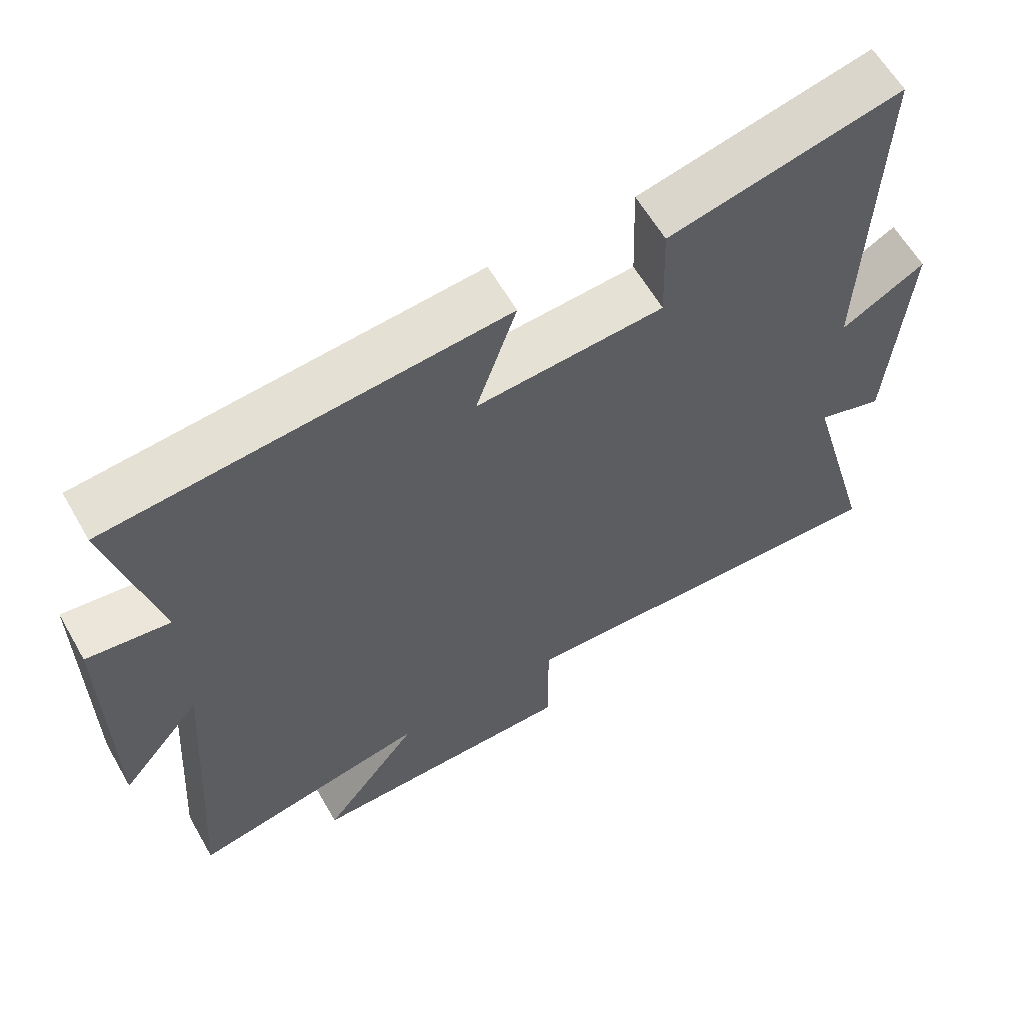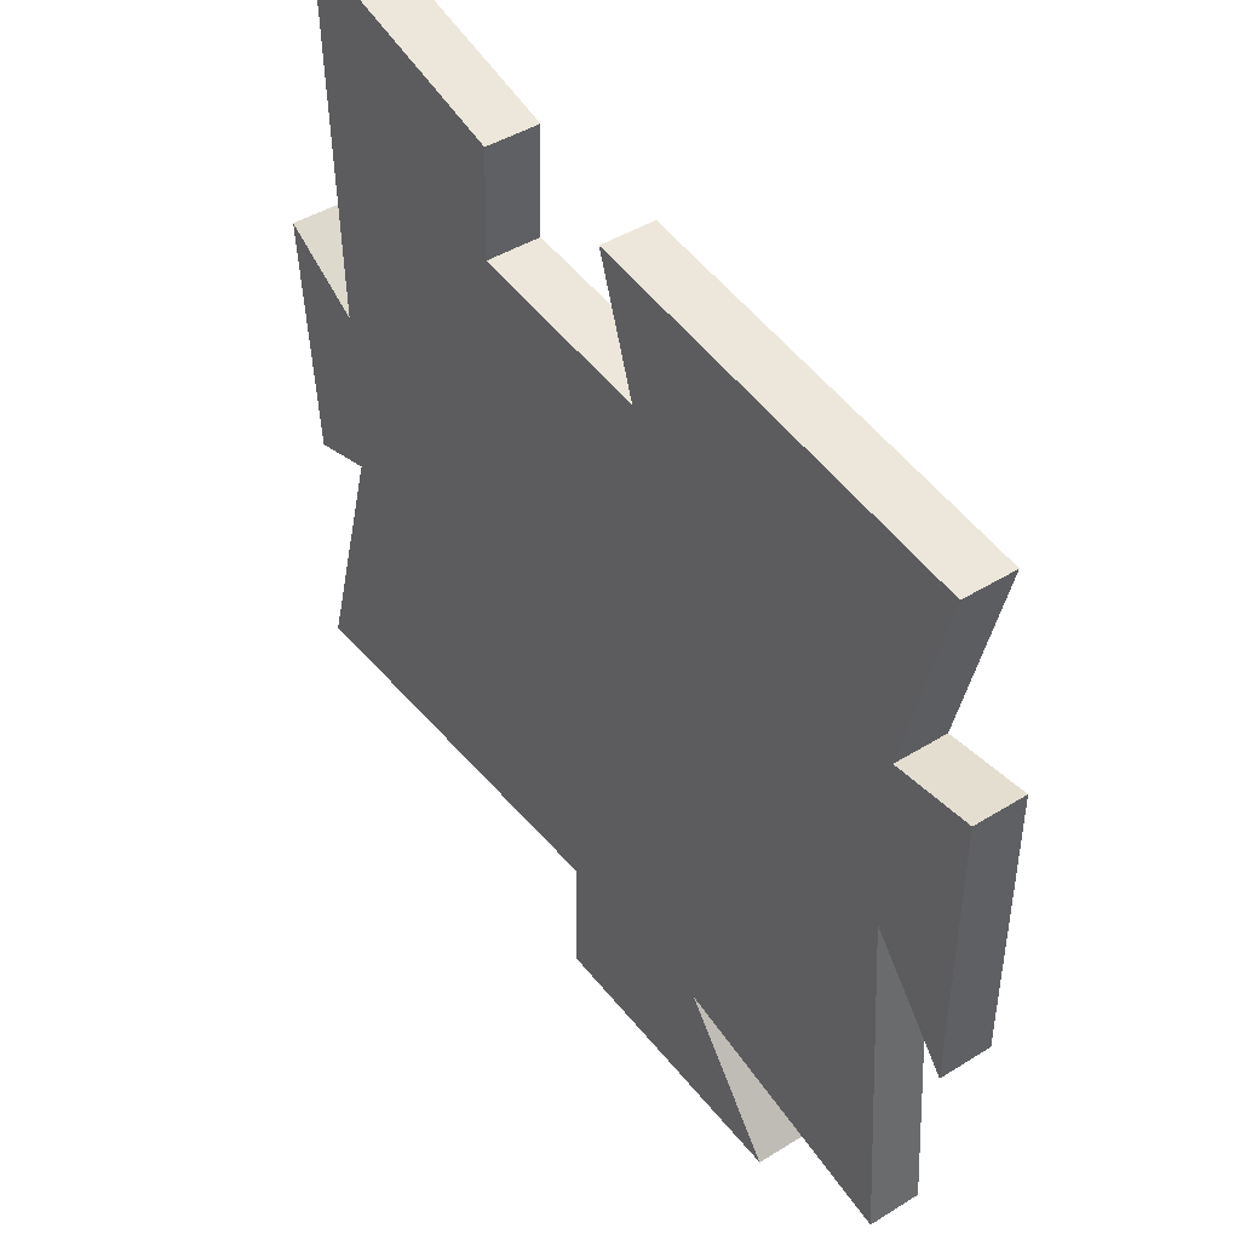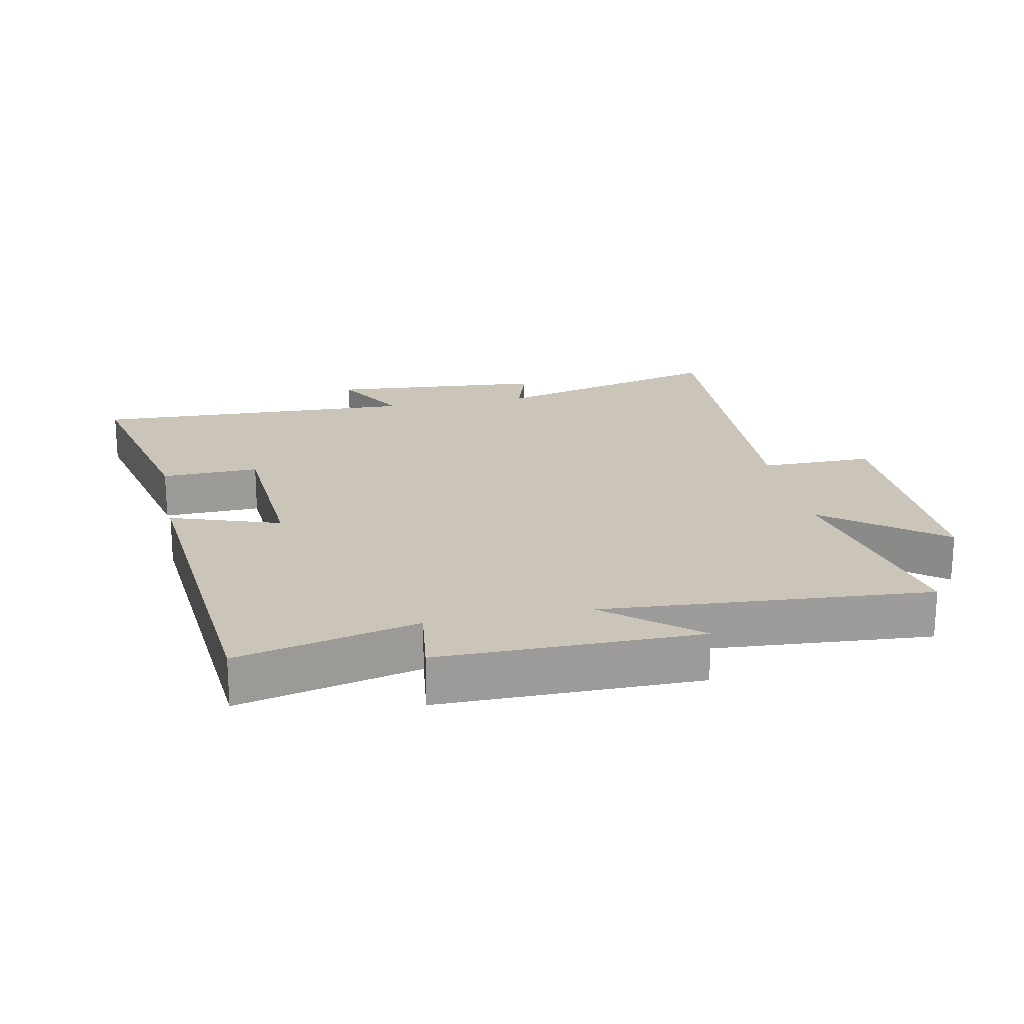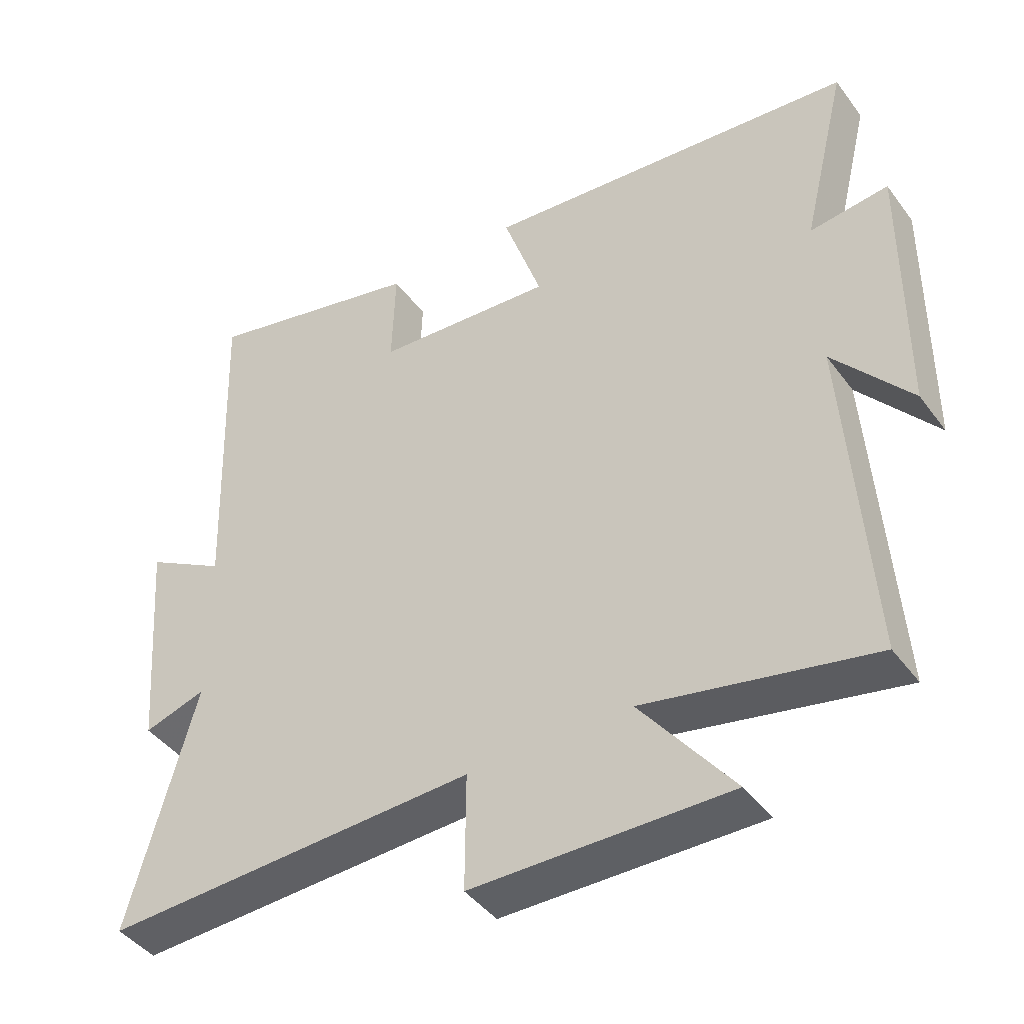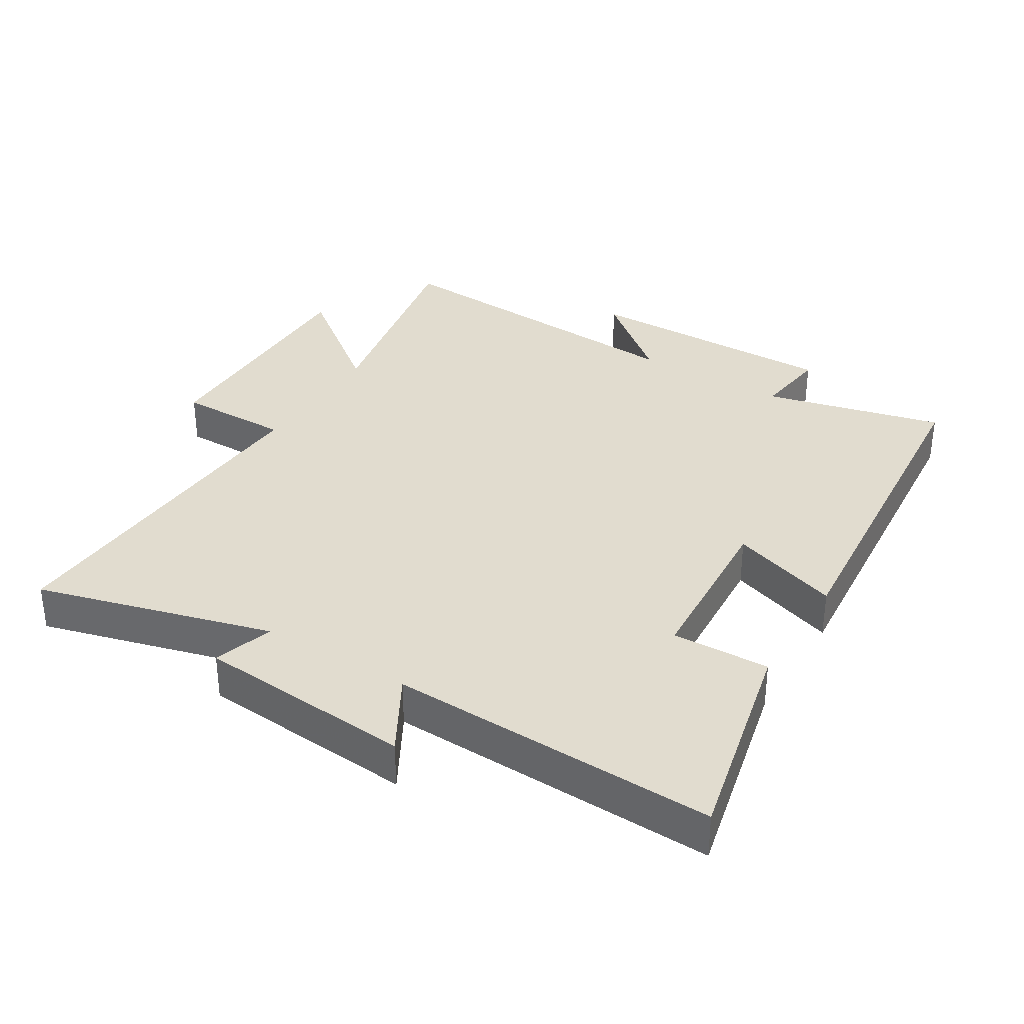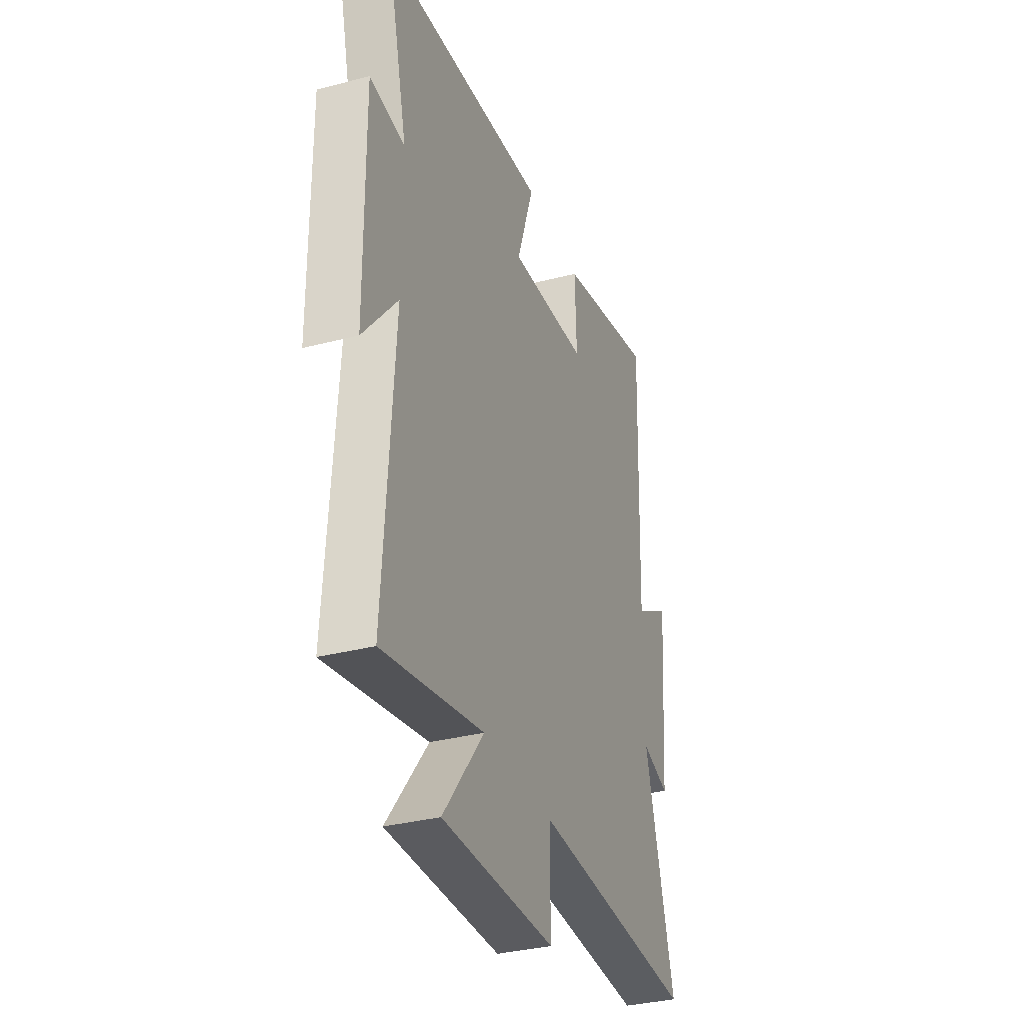
<metadata>
{"format":"obj","ext":"obj","renderer":"f3d","projection":"perspective","resolution":1024,"background":"white","views":[{"elev":61.1,"azim":150.2,"up":"+Z"},{"elev":44.7,"azim":54.2,"up":"+Z"},{"elev":20.4,"azim":78.7,"up":"+Y"},{"elev":-43.2,"azim":33.6,"up":"+Z"},{"elev":34.2,"azim":-58.4,"up":"+Y"},{"elev":-33.7,"azim":109.5,"up":"+Z"}]}
</metadata>
<code>
v -0.599 0.07 -0.525
v -0.5 0.07 -0.164
v -0.592 0.07 -0.193
v -0.618 0.07 0.139
v -0.5 0.07 0.072
v -0.517 0.07 0.575
v -0.19 0.07 0.5
v -0.195 0.07 0.35
v 0.069 0.07 0.332
v 0.012 0.07 0.5
v 0.567 0.07 0.45
v 0.5 0.07 0.175
v 0.616 0.07 0.19
v 0.614 0.07 -0.206
v 0.5 0.07 -0.069
v 0.534 0.07 -0.568
v 0.197 0.07 -0.5
v 0.334 0.07 -0.677
v -0.046 0.07 -0.673
v -0.045 0.07 -0.5
v -0.599 0 -0.525
v -0.5 0 -0.164
v -0.592 0 -0.193
v -0.618 0 0.139
v -0.5 0 0.072
v -0.517 0 0.575
v -0.19 0 0.5
v -0.195 0 0.35
v 0.069 0 0.332
v 0.012 0 0.5
v 0.567 0 0.45
v 0.5 0 0.175
v 0.616 0 0.19
v 0.614 0 -0.206
v 0.5 0 -0.069
v 0.534 0 -0.568
v 0.197 0 -0.5
v 0.334 0 -0.677
v -0.046 0 -0.673
v -0.045 0 -0.5
f 17 18 19 20
f 15 16 17
f 15 17 20
f 12 13 14 15
f 20 1 2
f 15 20 2
f 12 15 2
f 9 10 11 12
f 12 2 3
f 9 12 3
f 8 9 3
f 5 6 7 8
f 3 4 5
f 3 5 8
f 40 39 38 37
f 37 36 35
f 40 37 35
f 35 34 33 32
f 22 21 40
f 22 40 35
f 22 35 32
f 32 31 30 29
f 23 22 32
f 23 32 29
f 23 29 28
f 28 27 26 25
f 25 24 23
f 28 25 23
f 1 21 22 2
f 2 22 23 3
f 3 23 24 4
f 4 24 25 5
f 5 25 26 6
f 6 26 27 7
f 7 27 28 8
f 8 28 29 9
f 9 29 30 10
f 10 30 31 11
f 11 31 32 12
f 12 32 33 13
f 13 33 34 14
f 14 34 35 15
f 15 35 36 16
f 16 36 37 17
f 17 37 38 18
f 18 38 39 19
f 19 39 40 20
f 20 40 21 1

</code>
